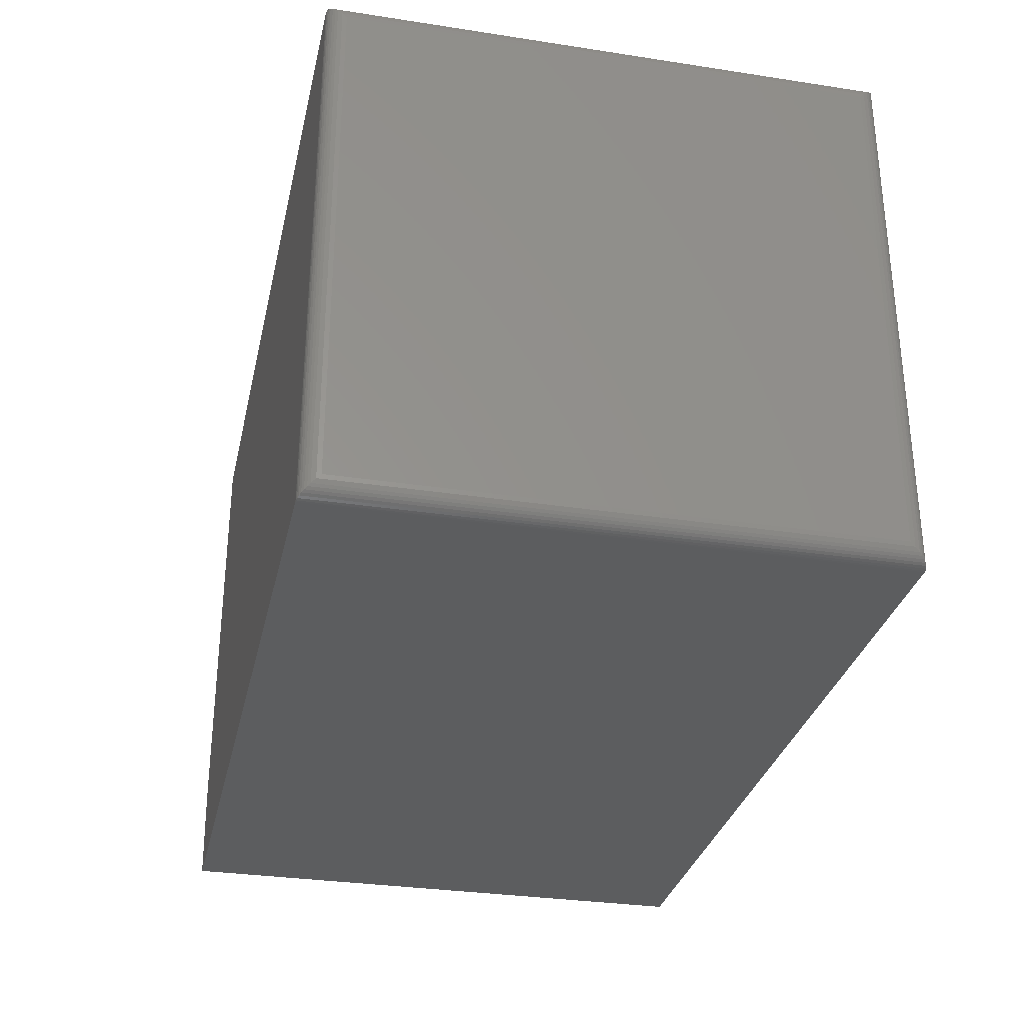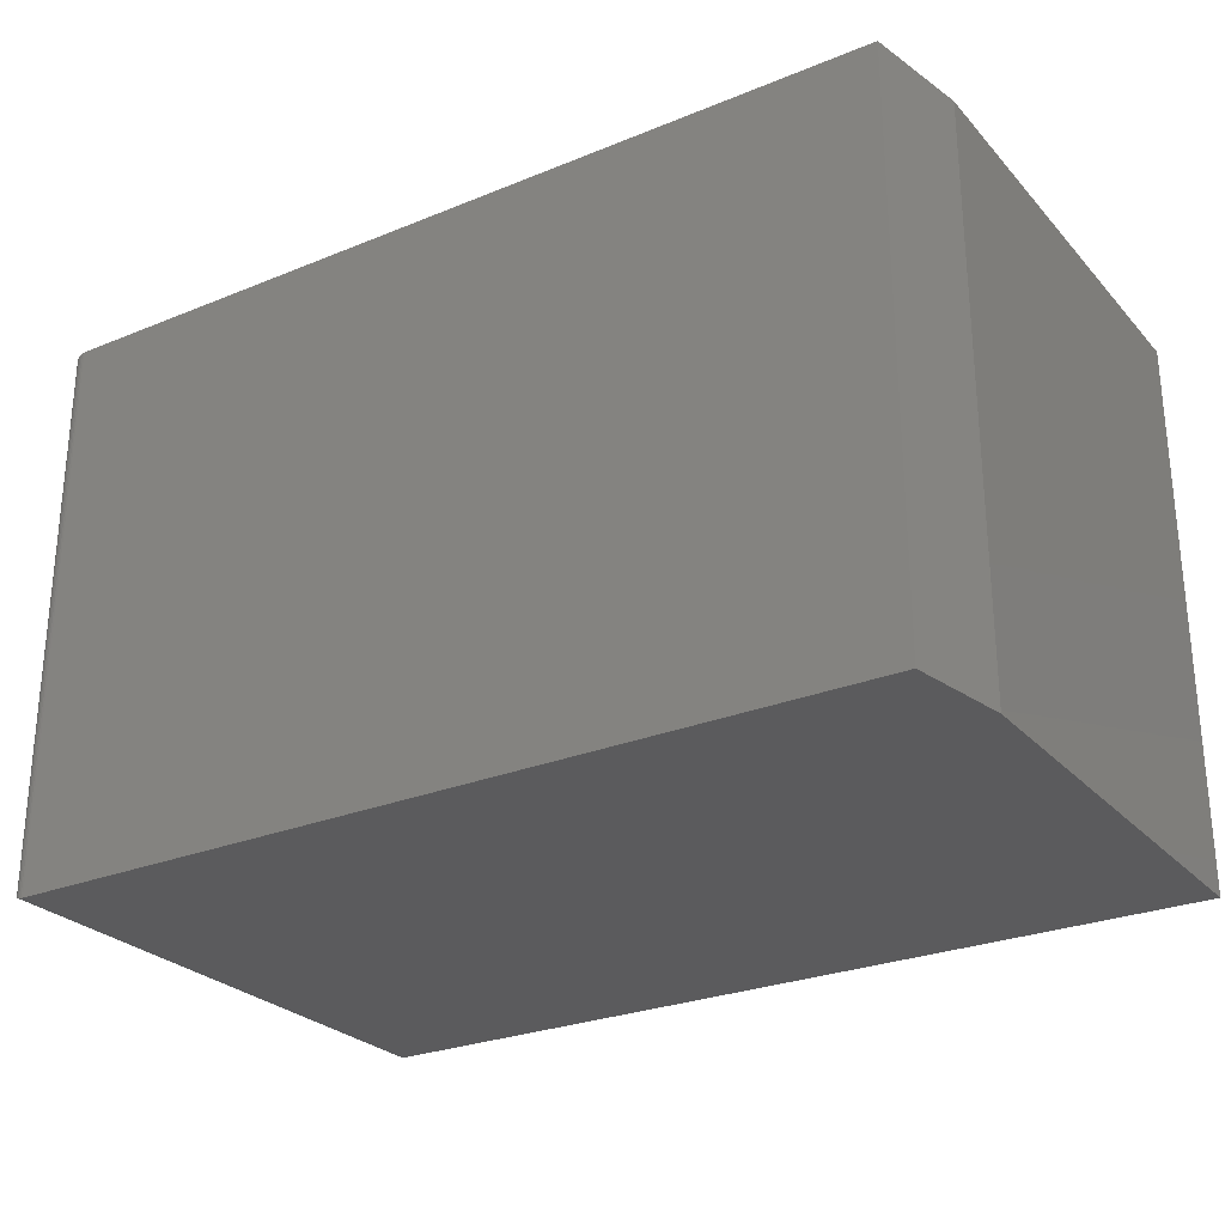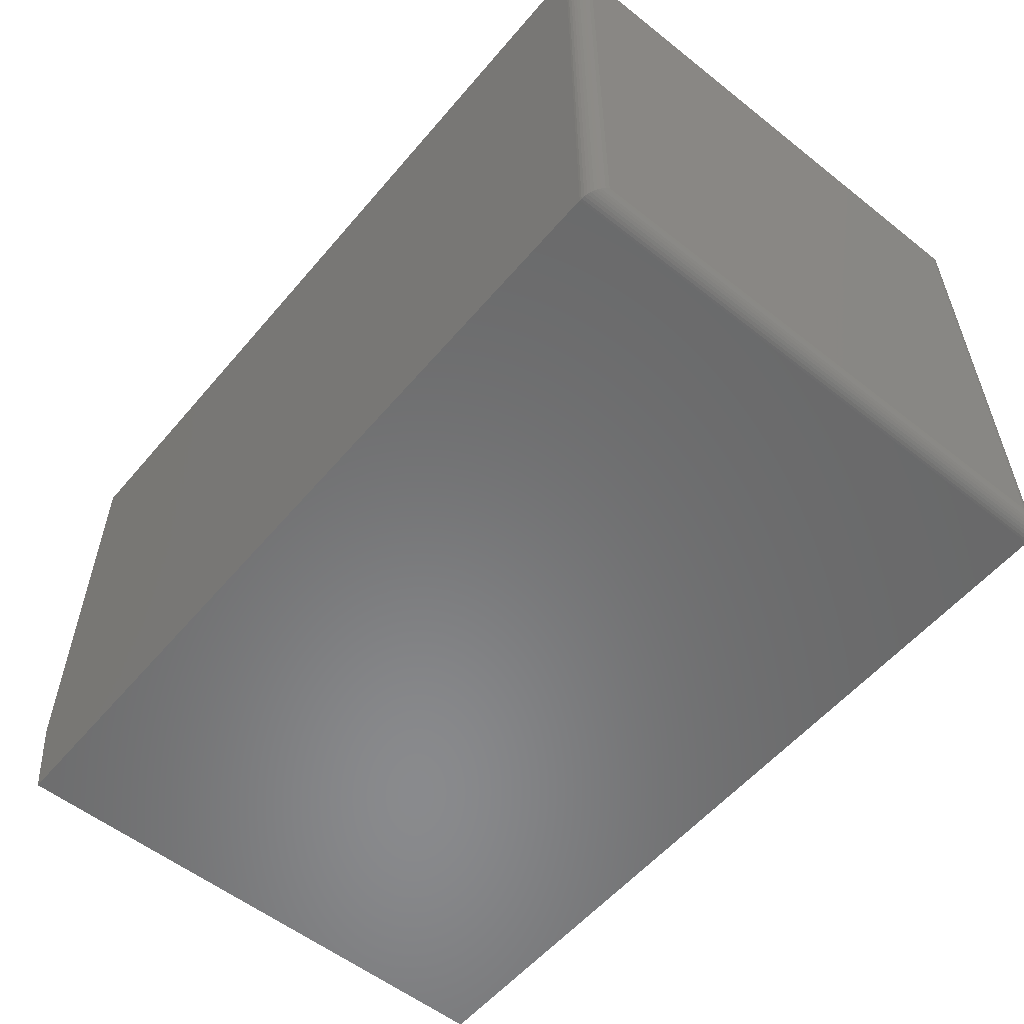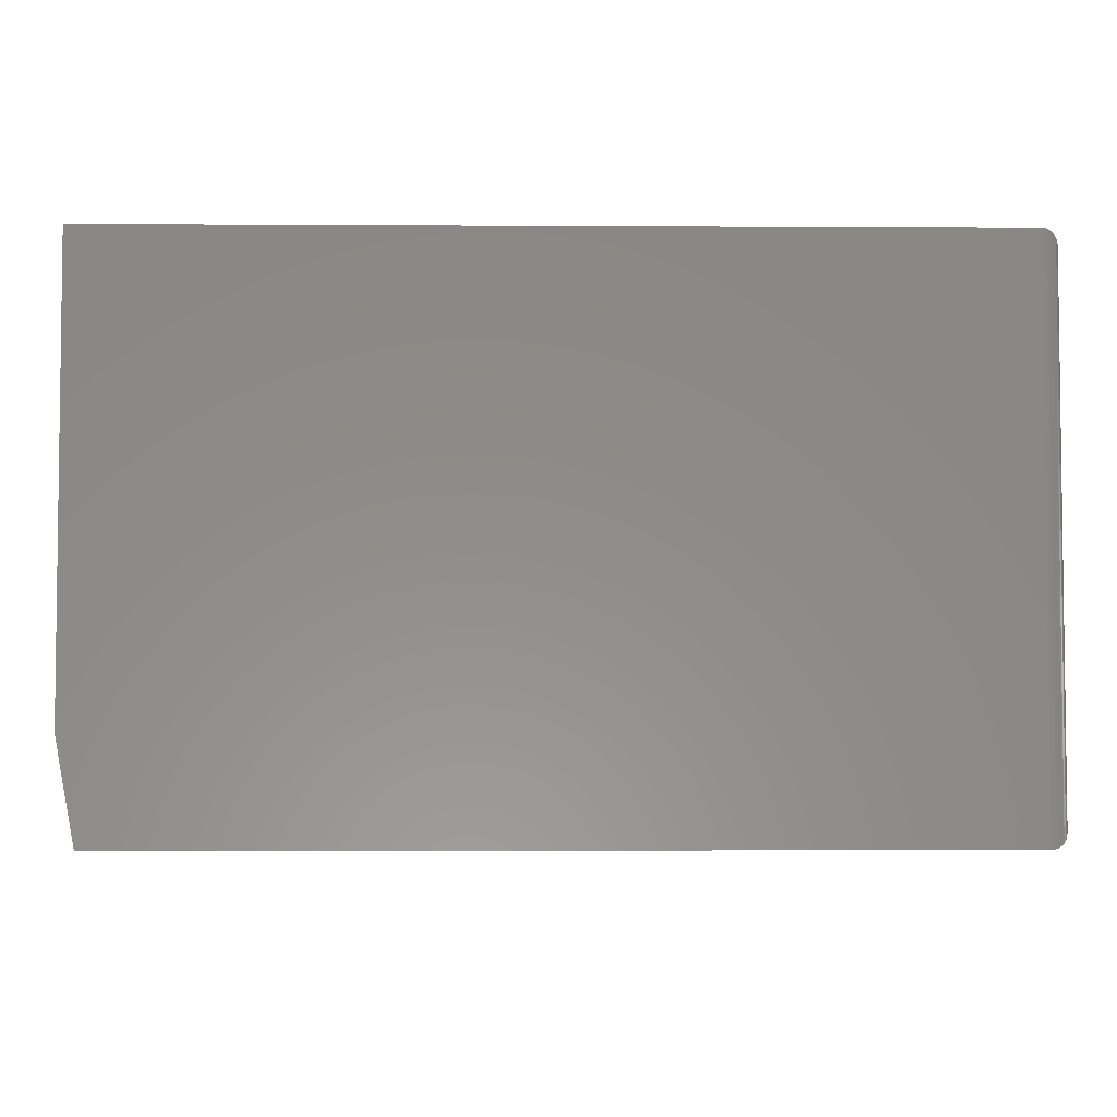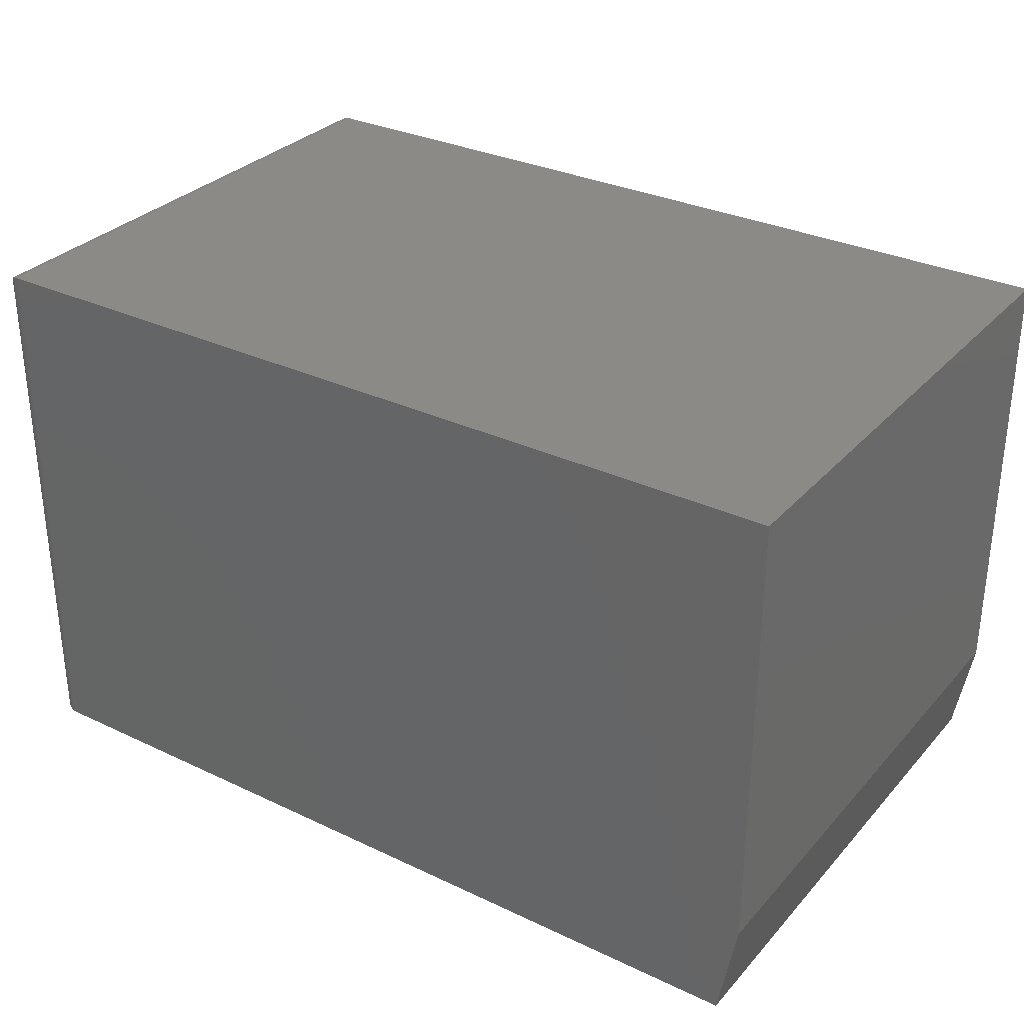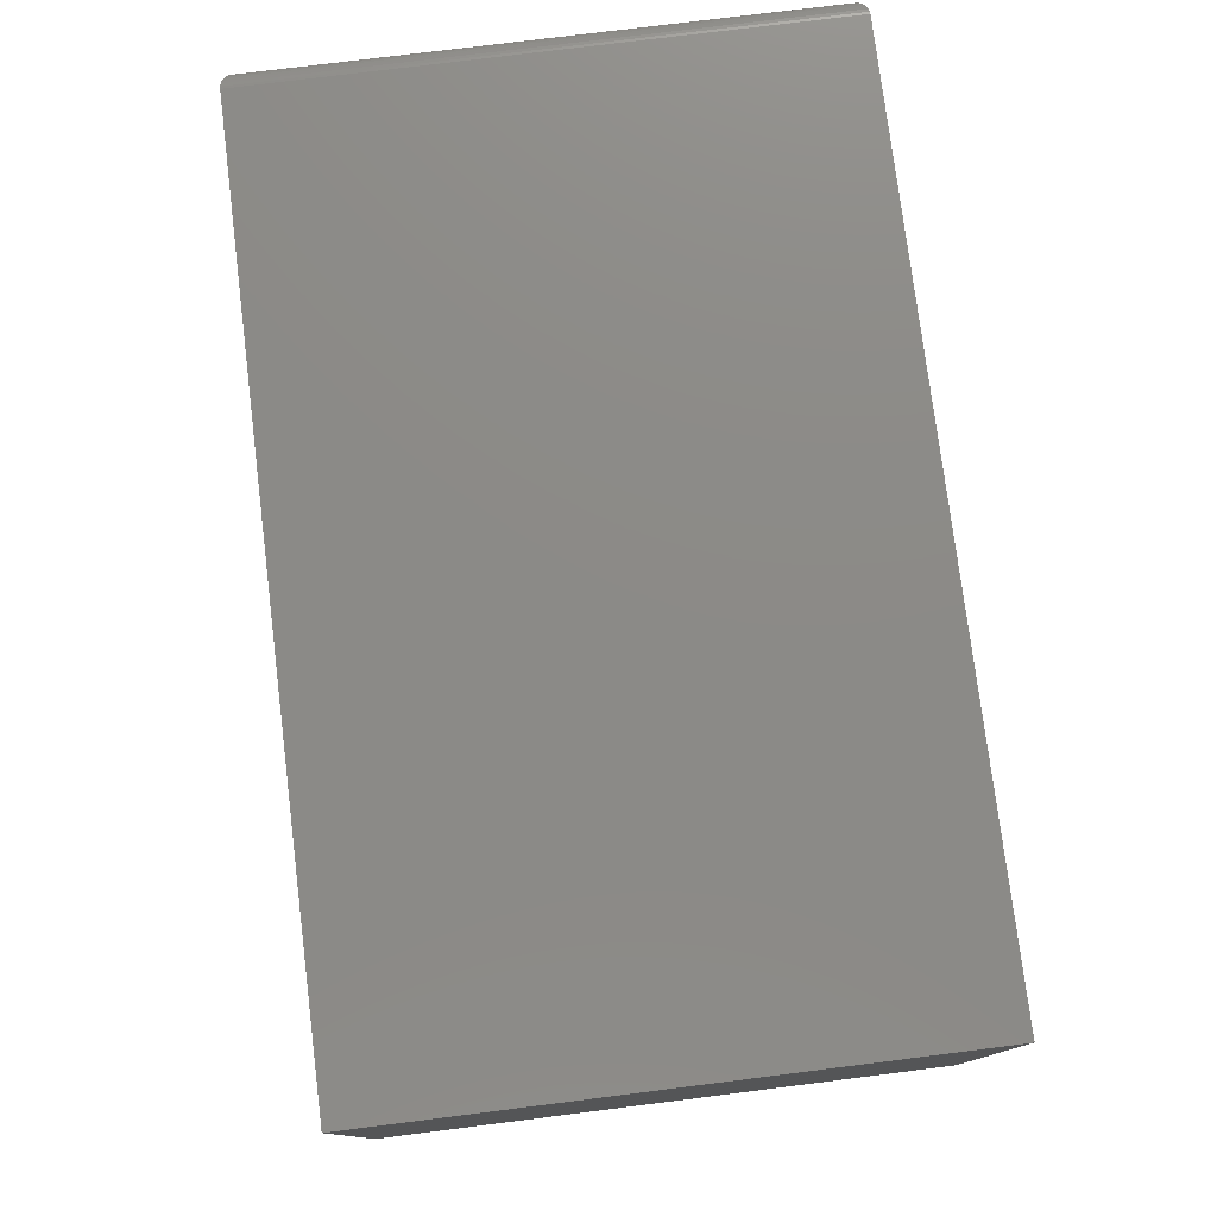
<metadata>
{"format":"stl","ext":"stl","renderer":"f3d","projection":"perspective","resolution":1024,"background":"white","views":[{"elev":-31.0,"azim":77.6,"up":"+Z"},{"elev":-26.9,"azim":-147.6,"up":"+Y"},{"elev":-56.0,"azim":50.4,"up":"+Z"},{"elev":-4.3,"azim":-1.1,"up":"+Z"},{"elev":31.2,"azim":-146.0,"up":"+Z"},{"elev":77.4,"azim":-97.1,"up":"+Z"}]}
</metadata>
<code>
# stl→obj: 46 verts, 88 faces
v 0.01562 0.4688 -9.568e-19
v 5.262e-18 0.4688 0.08594
v 0.7344 0.4688 -4.497e-17
v 2.852e-17 0.4688 0.4658
v 0.7344 0.4688 0.4658
v 0.7344 0 0.4658
v 2.852e-17 0 0.4658
v 0.7344 -1.388e-17 -4.497e-17
v 5.262e-18 0 0.08594
v 0.01562 0 -9.568e-19
v 0.75 0.01562 0.01562
v 0.75 0.4531 0.01562
v 0.75 0.01562 0.4502
v 0.75 0.4531 0.4502
v 0.7496 0.4568 0.01195
v 0.7496 0.4568 0.4538
v 0.7411 0.4672 0.001535
v 0.7433 0.4659 0.463
v 0.7433 0.4659 0.002811
v 0.7453 0.4643 0.4614
v 0.7453 0.4643 0.004419
v 0.7469 0.4624 0.4595
v 0.7469 0.4624 0.006313
v 0.7482 0.4603 0.4574
v 0.7482 0.4603 0.008436
v 0.7363 0.4686 0.0001198
v 0.7363 0.4686 0.4657
v 0.7388 0.4681 0.0006303
v 0.7388 0.4681 0.4652
v 0.7411 0.4672 0.4643
v 0.7496 0.01195 0.01195
v 0.7411 0.001535 0.001535
v 0.7433 0.002811 0.002811
v 0.7453 0.004419 0.004419
v 0.7469 0.006313 0.006313
v 0.7482 0.008436 0.008436
v 0.7363 0.0001198 0.0001198
v 0.7388 0.0006303 0.0006303
v 0.7496 0.01195 0.4538
v 0.7482 0.008436 0.4574
v 0.7469 0.006313 0.4595
v 0.7453 0.004419 0.4614
v 0.7433 0.002811 0.463
v 0.7411 0.001535 0.4643
v 0.7363 0.0001198 0.4657
v 0.7388 0.0006303 0.4652
f 1 2 3
f 3 2 4
f 3 4 5
f 6 7 8
f 8 7 9
f 8 9 10
f 1 3 10
f 10 3 8
f 7 4 9
f 9 4 2
f 9 2 10
f 10 2 1
f 5 4 6
f 6 4 7
f 11 12 13
f 13 12 14
f 14 15 16
f 14 12 15
f 17 18 19
f 19 18 20
f 19 20 21
f 21 20 22
f 21 22 23
f 23 22 24
f 23 24 25
f 25 24 16
f 25 16 15
f 3 5 26
f 26 5 27
f 26 27 28
f 28 27 29
f 28 29 17
f 17 29 30
f 17 30 18
f 12 31 15
f 12 11 31
f 32 19 33
f 33 19 21
f 33 21 34
f 34 21 23
f 34 23 35
f 35 23 25
f 35 25 36
f 36 25 15
f 36 15 31
f 8 3 37
f 37 3 26
f 37 26 38
f 38 26 28
f 38 28 32
f 32 28 17
f 32 17 19
f 11 39 31
f 11 13 39
f 31 39 40
f 31 40 36
f 36 40 41
f 36 41 35
f 35 41 42
f 35 42 34
f 34 42 43
f 34 43 33
f 33 43 44
f 6 8 45
f 45 8 37
f 45 37 46
f 46 37 38
f 46 38 44
f 44 38 32
f 44 32 33
f 13 16 39
f 13 14 16
f 39 16 24
f 39 24 40
f 40 24 22
f 40 22 41
f 41 22 20
f 41 20 42
f 42 20 18
f 42 18 43
f 43 18 30
f 5 6 27
f 27 6 45
f 27 45 29
f 29 45 46
f 29 46 30
f 30 46 44
f 30 44 43

</code>
